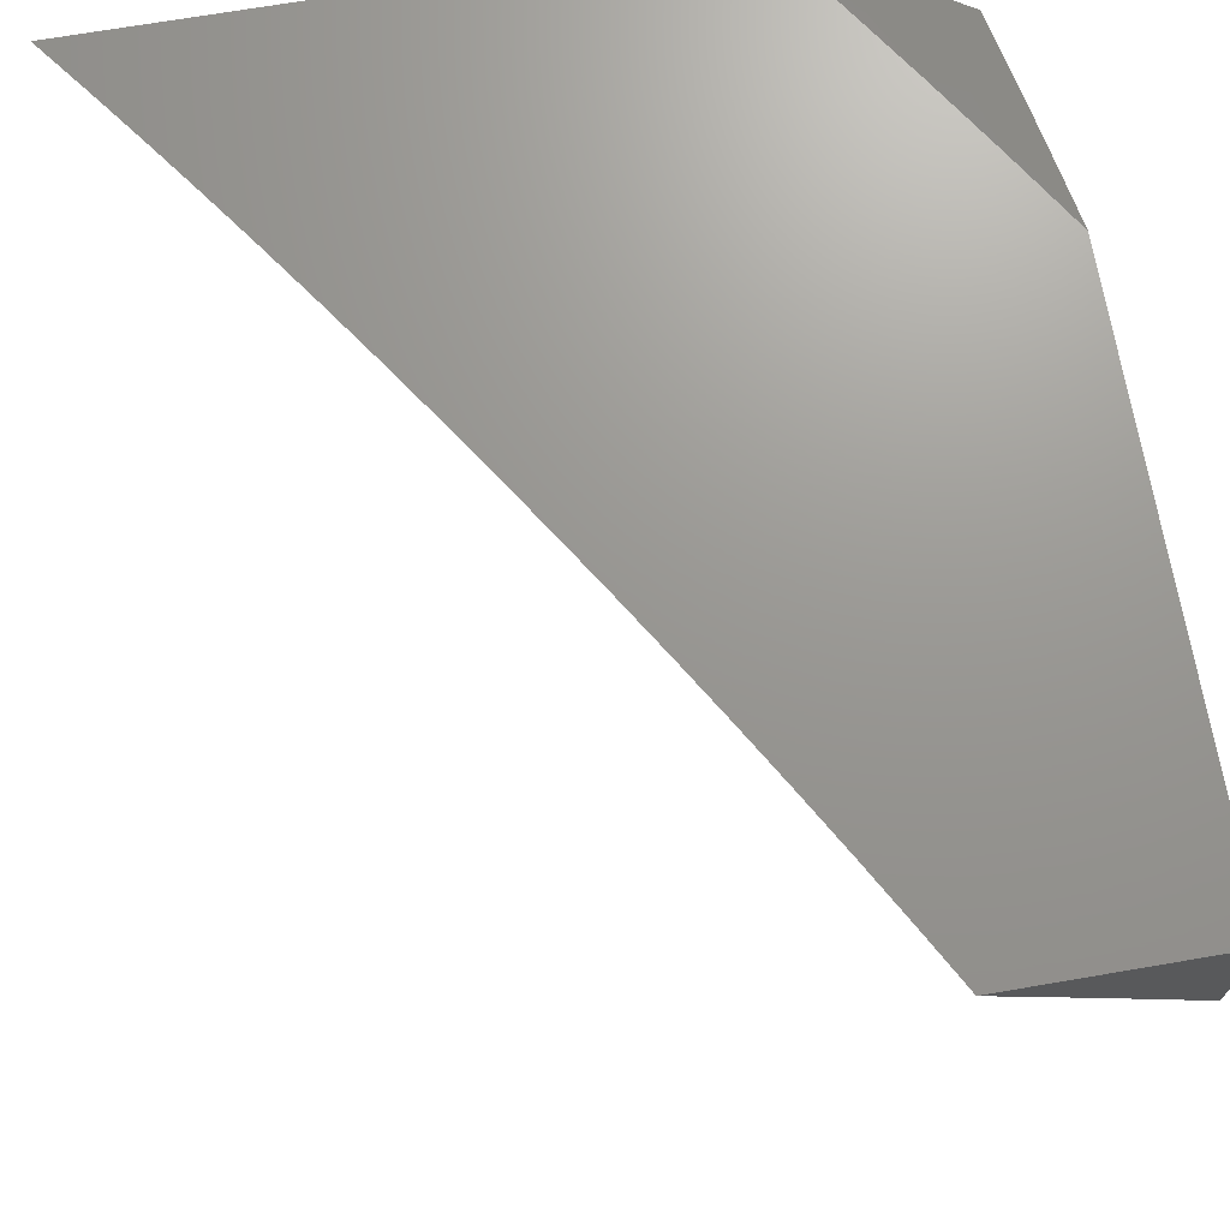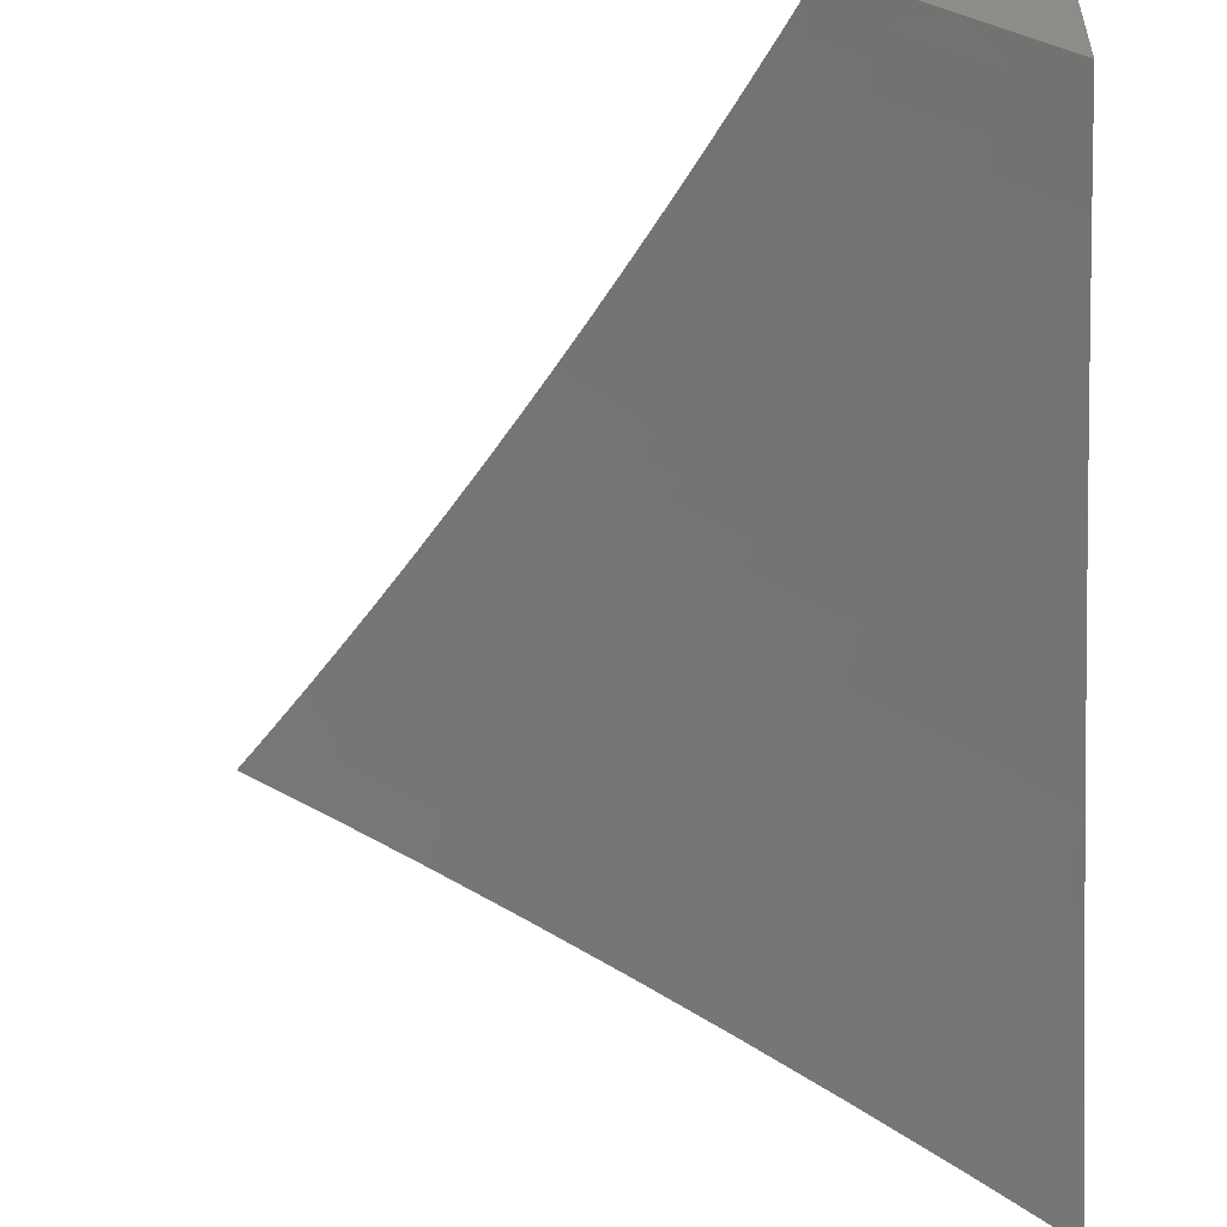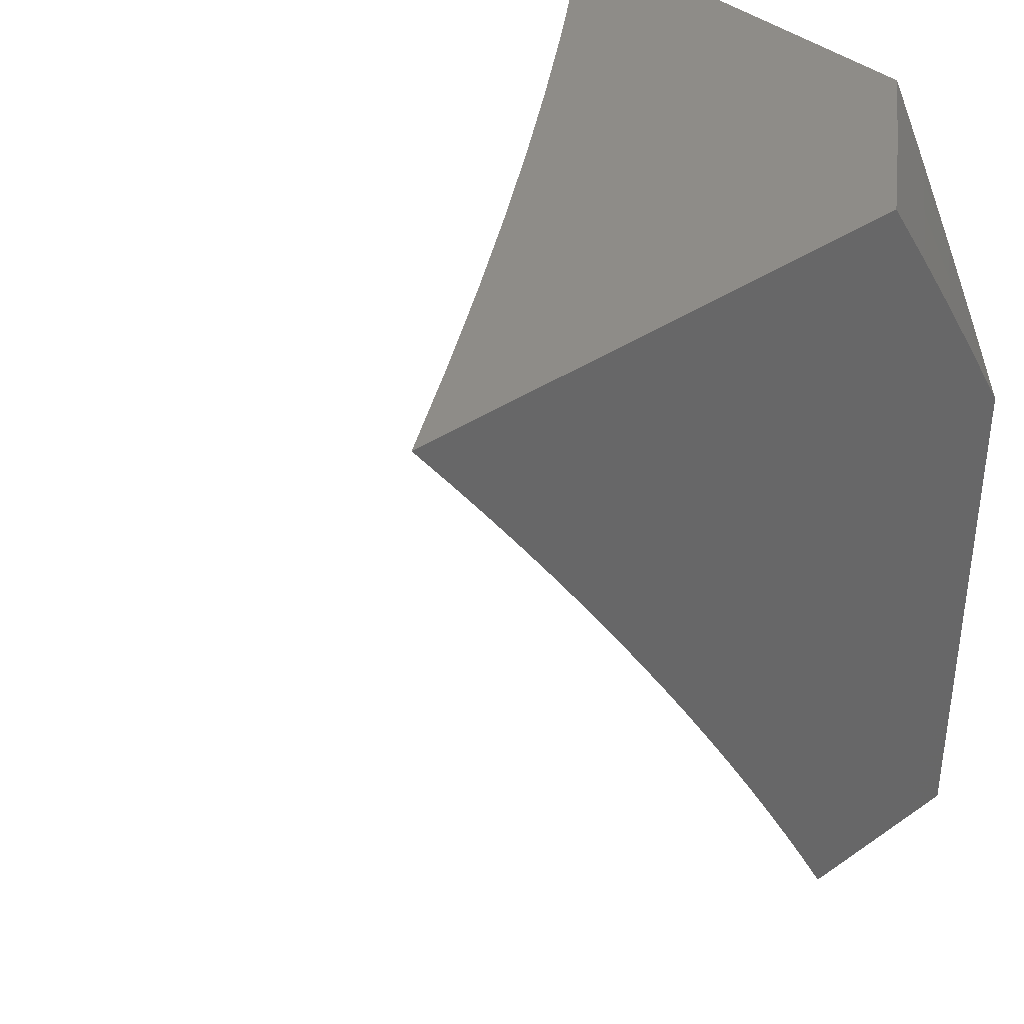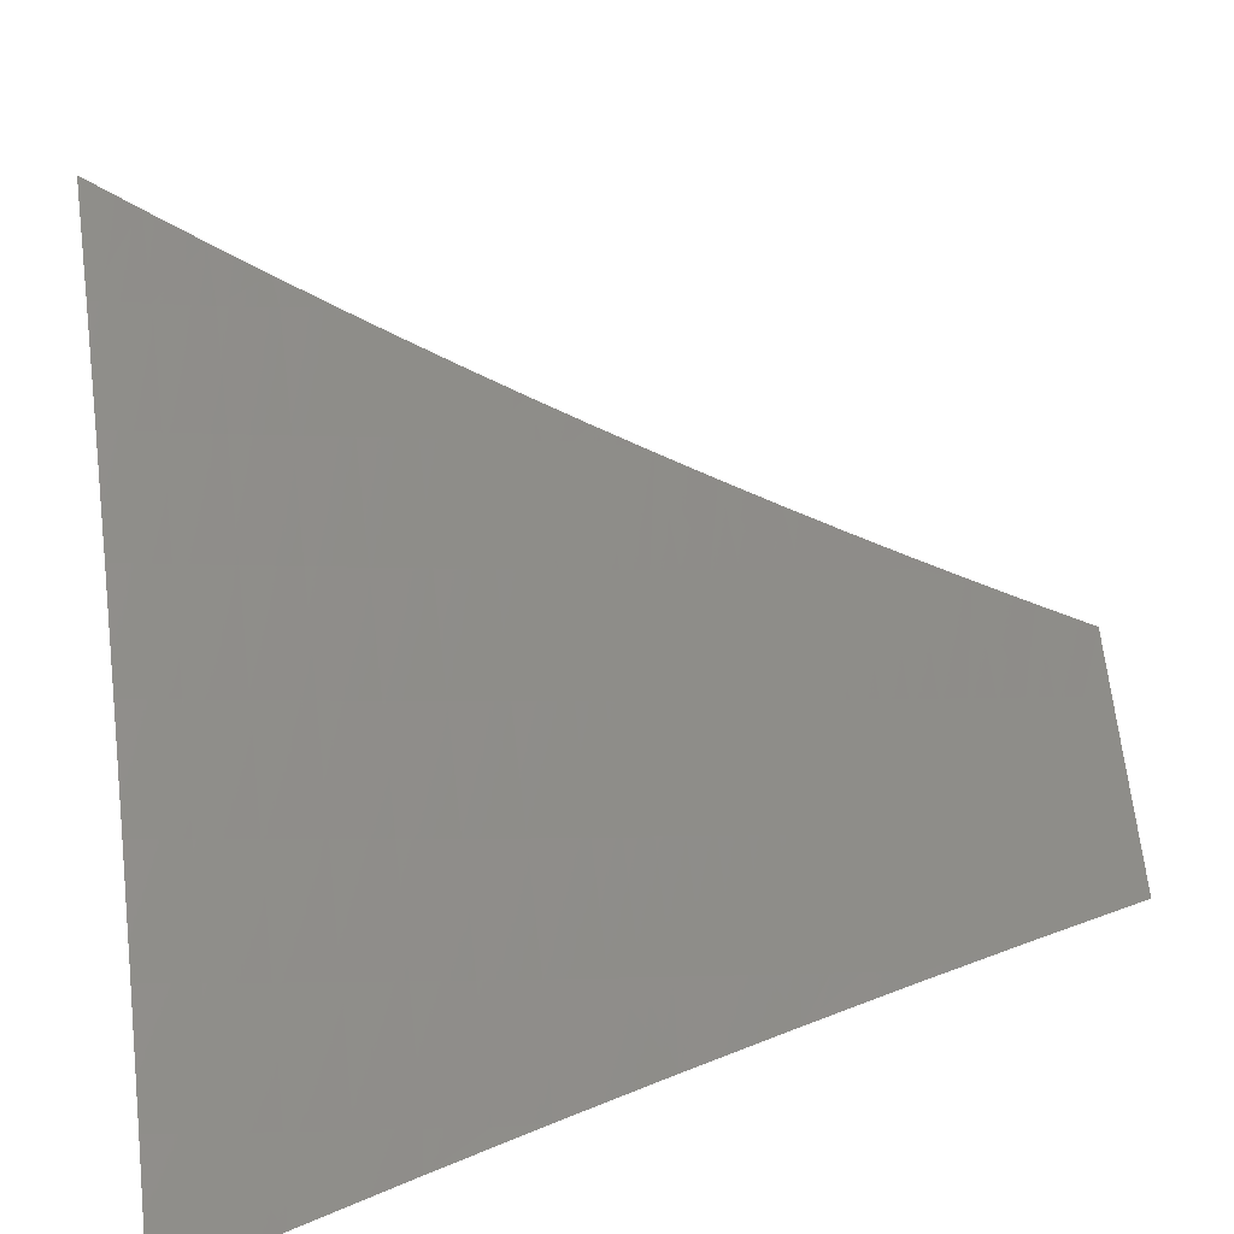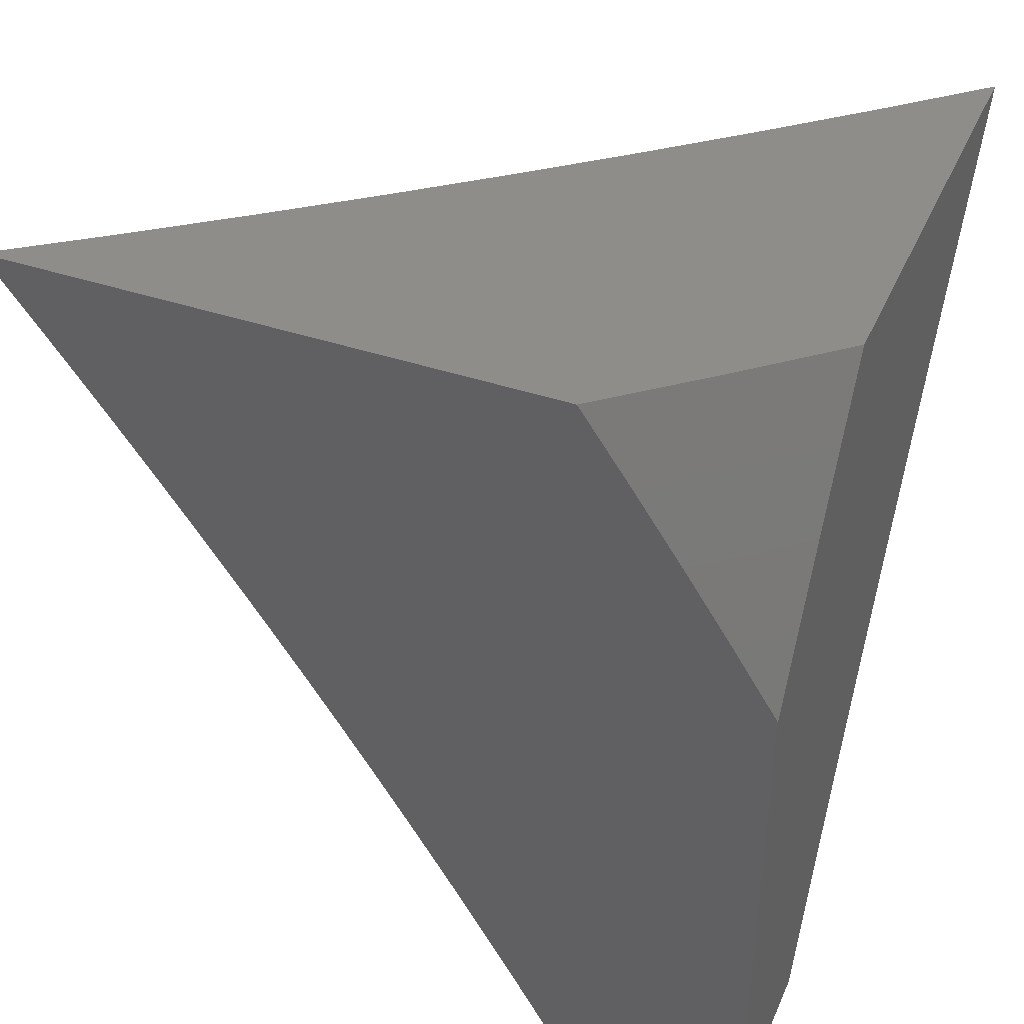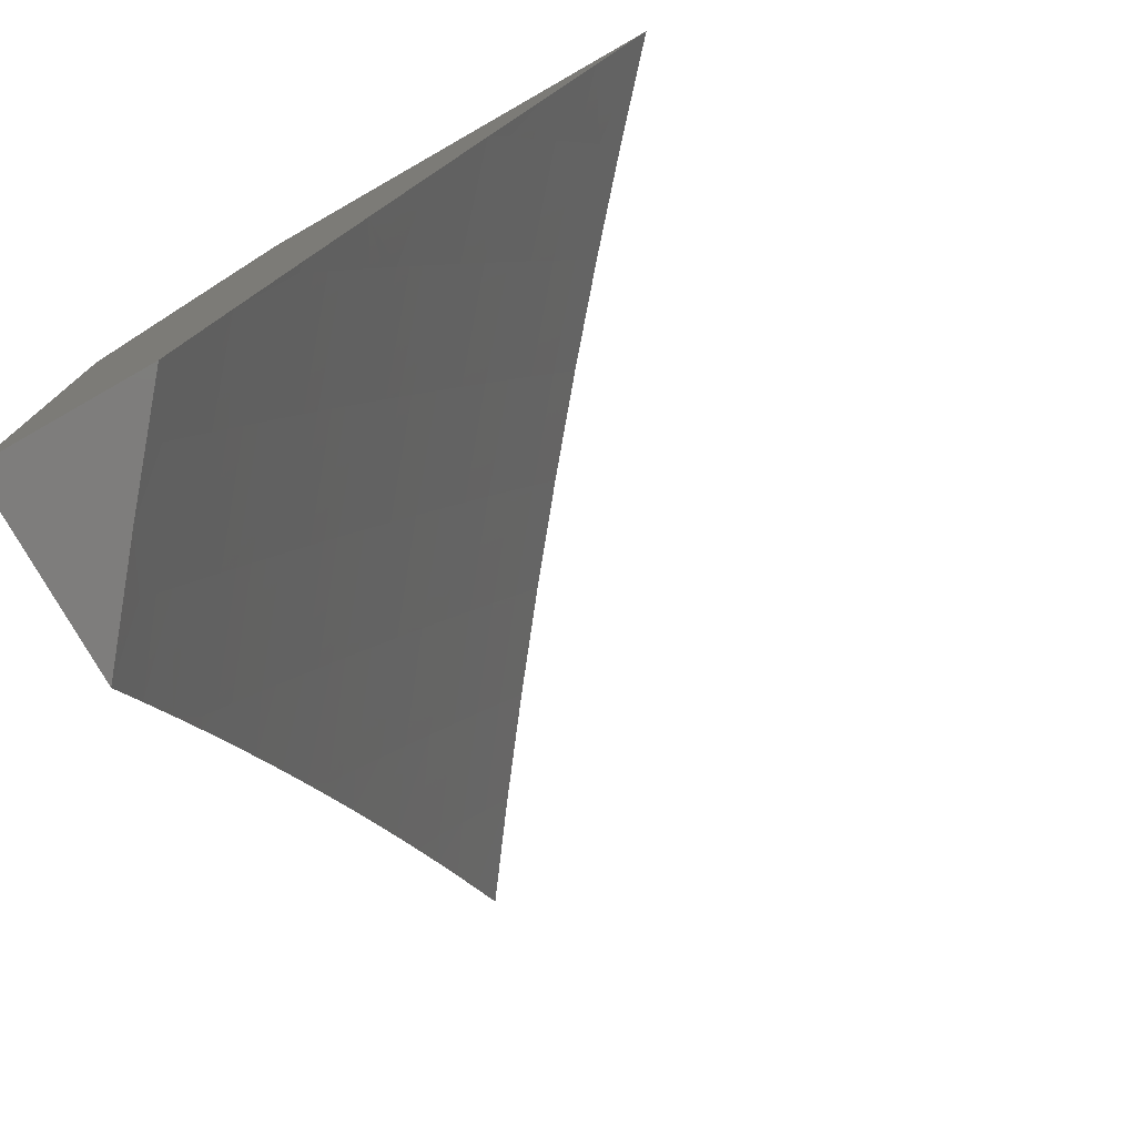
<metadata>
{"format":"stl","ext":"stl","renderer":"f3d","projection":"perspective","resolution":1024,"background":"white","views":[{"elev":70.3,"azim":170.3,"up":"+Y"},{"elev":-52.9,"azim":-179.0,"up":"+Y"},{"elev":36.9,"azim":138.5,"up":"+Z"},{"elev":-72.2,"azim":98.9,"up":"+Y"},{"elev":40.6,"azim":-157.5,"up":"+Z"},{"elev":-77.2,"azim":-60.3,"up":"+Z"}]}
</metadata>
<code>
# stl→obj: 152 verts, 300 faces
v -6.881 7.901 4
v -6.932 7.844 4.032
v -7 7.801 4
v -6.924 7.836 4.063
v -6.917 7.828 4.095
v -6.801 7.924 4.095
v -6.794 7.915 4.126
v -6.687 8 4.13
v -6.786 7.907 4.158
v -6.662 7.992 4.189
v -6.779 7.898 4.189
v -6.655 7.983 4.22
v -6.771 7.889 4.22
v -6.647 7.974 4.252
v -6.764 7.88 4.252
v -6.64 7.965 4.283
v -6.756 7.871 4.283
v -6.632 7.956 4.315
v -6.748 7.862 4.315
v -6.624 7.947 4.346
v -6.74 7.853 4.346
v -6.617 7.937 4.377
v -6.732 7.844 4.377
v -6.609 7.928 4.409
v -6.724 7.834 4.409
v -6.601 7.918 4.44
v -6.716 7.825 4.44
v -6.593 7.909 4.471
v -6.708 7.816 4.471
v -6.585 7.899 4.503
v -6.7 7.806 4.503
v -6.577 7.89 4.534
v -6.692 7.796 4.534
v -6.569 7.88 4.565
v -6.684 7.787 4.565
v -6.552 7.86 4.628
v -6.667 7.767 4.628
v -6.536 7.84 4.69
v -6.65 7.748 4.69
v -6.519 7.82 4.752
v -6.633 7.728 4.752
v -6.502 7.799 4.814
v -6.616 7.707 4.814
v -6.484 7.778 4.876
v -6.598 7.687 4.876
v -6.467 7.757 4.938
v -6.58 7.666 4.938
v -6.449 7.736 5
v -6.562 7.644 5
v -6.816 7.941 4.032
v -6.761 8 4
v -6.724 8 4.065
v -6.809 7.932 4.063
v -6.649 8 4.195
v -6.61 8 4.259
v -6.571 8 4.323
v -6.531 8 4.386
v -6.491 8 4.45
v -6.468 7.991 4.503
v -6.45 8 4.512
v -6.46 7.981 4.534
v -6.409 8 4.575
v -6.452 7.971 4.565
v -6.436 7.951 4.628
v -6.367 8 4.637
v -6.42 7.931 4.69
v -6.324 8 4.698
v -6.403 7.911 4.752
v -6.281 8 4.759
v -6.27 7.979 4.814
v -6.387 7.89 4.814
v -6.253 7.957 4.876
v -6.37 7.869 4.876
v -6.236 7.936 4.938
v -6.352 7.847 4.938
v -6.219 7.914 5
v -6.335 7.825 5
v -6.237 8 4.82
v -6.193 8 4.881
v -6.148 8 4.94
v -6.103 8 5
v -6.692 7.572 4.938
v -6.673 7.552 5
v -6.802 7.478 4.938
v -6.784 7.457 5
v -6.912 7.381 4.938
v -6.892 7.361 5
v -7 7.263 5
v -7 7.337 4.879
v -6.93 7.401 4.876
v -6.821 7.498 4.876
v -6.71 7.593 4.876
v -6.949 7.421 4.814
v -7 7.409 4.756
v -6.967 7.441 4.752
v -6.985 7.46 4.69
v -6.857 7.538 4.752
v -6.875 7.558 4.69
v -6.746 7.634 4.752
v -6.763 7.653 4.69
v -7 7.479 4.633
v -6.893 7.577 4.628
v -7 7.547 4.508
v -6.91 7.596 4.565
v -6.918 7.605 4.534
v -6.797 7.692 4.565
v -6.806 7.702 4.534
v -7 7.614 4.383
v -6.935 7.624 4.471
v -6.927 7.615 4.503
v -7 7.678 4.256
v -6.976 7.669 4.315
v -6.968 7.66 4.346
v -6.96 7.651 4.377
v -6.847 7.748 4.377
v -6.839 7.739 4.409
v -7 7.74 4.129
v -6.992 7.687 4.252
v -6.984 7.678 4.283
v -6.863 7.766 4.315
v -6.855 7.757 4.346
v -6.909 7.819 4.126
v -6.902 7.81 4.158
v -6.894 7.802 4.189
v -6.886 7.793 4.22
v -6.879 7.784 4.252
v -6.871 7.775 4.283
v -6.831 7.73 4.44
v -6.952 7.642 4.409
v -6.944 7.633 4.44
v -6.822 7.721 4.471
v -6.814 7.711 4.503
v -6.781 7.673 4.628
v -6.728 7.614 4.814
v -6.839 7.518 4.814
v -7 7.852 4.914
v -7 7.801 5
v -6.969 7.88 4.914
v -6.886 7.901 5
v -6.912 7.93 4.914
v -6.854 7.98 4.914
v -6.888 8 4.828
v -6.83 8 4.914
v -6.771 8 5
v -6.936 7.959 4.827
v -6.944 8 4.741
v -6.961 7.986 4.741
v -7 8 4.654
v -7 7.952 4.741
v -7 7.902 4.828
v -6.994 7.908 4.827
v -7 8 4
f 1 2 3
f 3 2 4
f 3 4 5
f 5 4 6
f 5 6 7
f 7 6 8
f 7 8 9
f 9 8 10
f 9 10 11
f 11 10 12
f 11 12 13
f 13 12 14
f 13 14 15
f 15 14 16
f 15 16 17
f 17 16 18
f 17 18 19
f 19 18 20
f 19 20 21
f 21 20 22
f 21 22 23
f 23 22 24
f 23 24 25
f 25 24 26
f 25 26 27
f 27 26 28
f 27 28 29
f 29 28 30
f 29 30 31
f 31 30 32
f 31 32 33
f 33 32 34
f 33 34 35
f 35 34 36
f 35 36 37
f 37 36 38
f 37 38 39
f 39 38 40
f 39 40 41
f 41 40 42
f 41 42 43
f 43 42 44
f 43 44 45
f 45 44 46
f 45 46 47
f 47 46 48
f 47 48 49
f 2 1 50
f 50 1 51
f 50 51 52
f 8 6 52
f 52 6 53
f 52 53 50
f 50 53 2
f 8 54 10
f 10 54 12
f 54 55 12
f 12 55 14
f 14 55 16
f 16 55 56
f 16 56 18
f 18 56 20
f 56 57 20
f 20 57 22
f 22 57 24
f 24 57 58
f 24 58 26
f 26 58 28
f 28 58 59
f 59 58 60
f 59 60 61
f 61 60 62
f 61 62 63
f 63 62 64
f 63 64 34
f 34 64 36
f 62 65 64
f 64 65 66
f 64 66 36
f 36 66 38
f 65 67 66
f 66 67 68
f 66 68 38
f 38 68 40
f 67 69 68
f 68 69 70
f 68 70 71
f 71 70 72
f 71 72 73
f 73 72 74
f 73 74 75
f 75 74 76
f 75 76 77
f 69 78 70
f 70 78 72
f 78 79 72
f 72 79 74
f 79 80 74
f 74 80 76
f 80 81 76
f 75 77 46
f 46 77 48
f 47 49 82
f 82 49 83
f 82 83 84
f 84 83 85
f 84 85 86
f 86 85 87
f 86 87 88
f 88 89 86
f 86 89 90
f 86 90 84
f 84 90 91
f 84 91 82
f 82 91 92
f 82 92 47
f 47 92 45
f 90 89 93
f 93 89 94
f 93 94 95
f 95 94 96
f 95 96 97
f 97 96 98
f 97 98 99
f 99 98 100
f 99 100 41
f 41 100 39
f 94 101 96
f 96 101 98
f 98 101 102
f 102 101 103
f 102 103 104
f 104 103 105
f 104 105 106
f 106 105 107
f 106 107 35
f 35 107 33
f 108 109 103
f 103 109 110
f 103 110 105
f 105 110 107
f 111 112 108
f 108 112 113
f 108 113 114
f 114 113 115
f 114 115 116
f 116 115 25
f 116 25 27
f 117 118 111
f 111 118 119
f 111 119 112
f 112 119 120
f 112 120 121
f 121 120 21
f 121 21 23
f 3 5 117
f 117 5 122
f 117 122 123
f 123 122 9
f 123 9 11
f 6 4 53
f 53 4 2
f 9 122 7
f 7 122 5
f 123 124 117
f 117 124 125
f 117 125 118
f 118 125 126
f 118 126 127
f 127 126 17
f 127 17 19
f 123 11 124
f 124 11 13
f 124 13 125
f 125 13 15
f 125 15 126
f 126 15 17
f 119 118 127
f 119 127 120
f 120 127 19
f 120 19 21
f 113 112 121
f 113 121 115
f 115 121 23
f 115 23 25
f 116 128 129
f 129 128 130
f 129 130 108
f 108 130 109
f 109 130 131
f 131 130 128
f 131 128 29
f 29 128 27
f 128 116 27
f 110 109 132
f 132 109 131
f 132 131 31
f 31 131 29
f 33 107 132
f 132 107 110
f 33 132 31
f 102 104 133
f 133 104 106
f 133 106 37
f 37 106 35
f 98 102 100
f 100 102 133
f 100 133 39
f 39 133 37
f 99 134 97
f 97 134 135
f 97 135 95
f 95 135 93
f 134 92 135
f 135 92 91
f 135 91 93
f 93 91 90
f 41 43 99
f 99 43 134
f 43 45 134
f 134 45 92
f 108 114 129
f 129 114 116
f 28 59 30
f 30 59 61
f 30 61 32
f 32 61 63
f 32 63 34
f 68 71 40
f 40 71 42
f 75 46 44
f 71 73 42
f 42 73 44
f 73 75 44
f 136 137 138
f 138 137 139
f 138 139 140
f 140 139 141
f 140 141 142
f 142 141 143
f 143 141 144
f 144 141 139
f 140 142 145
f 145 142 146
f 145 146 147
f 147 146 148
f 147 148 149
f 150 151 149
f 149 151 145
f 149 145 147
f 151 150 138
f 138 150 136
f 151 138 140
f 145 151 140
f 51 1 152
f 152 1 3
f 81 80 144
f 144 80 79
f 144 79 78
f 78 69 144
f 144 69 67
f 144 67 65
f 144 65 143
f 143 65 62
f 143 62 60
f 143 60 142
f 142 60 58
f 142 58 146
f 146 58 57
f 146 57 148
f 148 57 56
f 148 56 55
f 55 54 148
f 148 54 8
f 148 8 152
f 152 8 52
f 152 52 51
f 88 87 137
f 137 87 85
f 137 85 83
f 137 83 139
f 139 83 49
f 139 49 144
f 144 49 48
f 144 48 77
f 77 76 144
f 144 76 81
f 3 117 152
f 152 117 148
f 148 117 111
f 148 111 108
f 103 150 108
f 108 150 149
f 108 149 148
f 150 103 136
f 136 103 101
f 136 101 137
f 137 101 94
f 137 94 89
f 89 88 137

</code>
